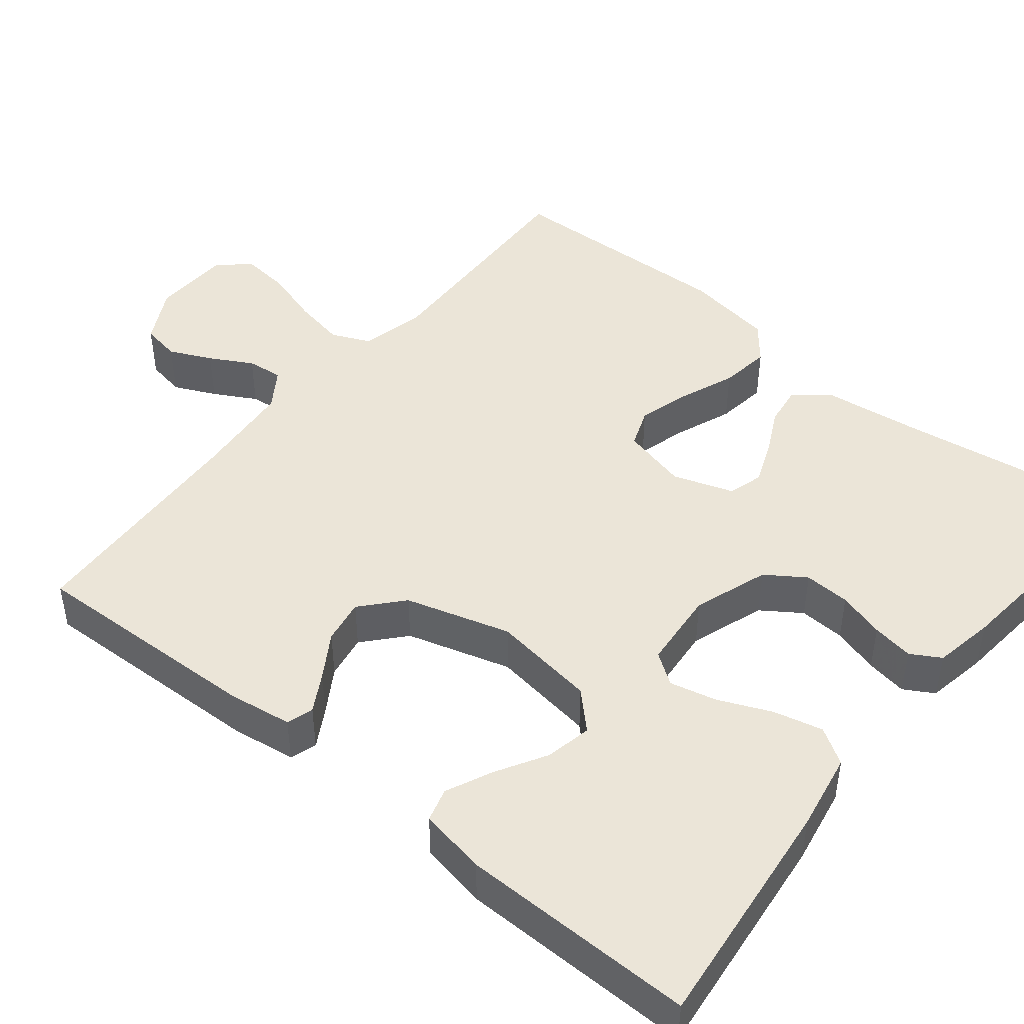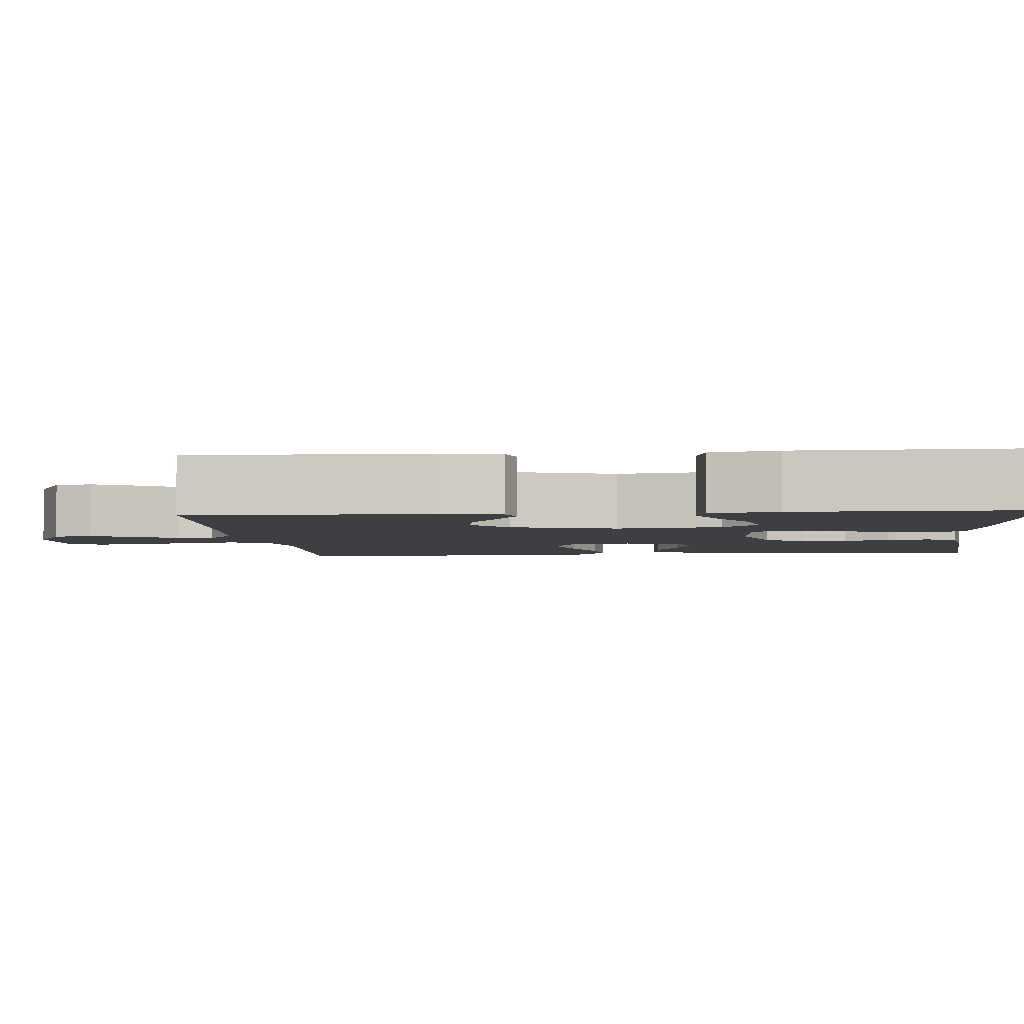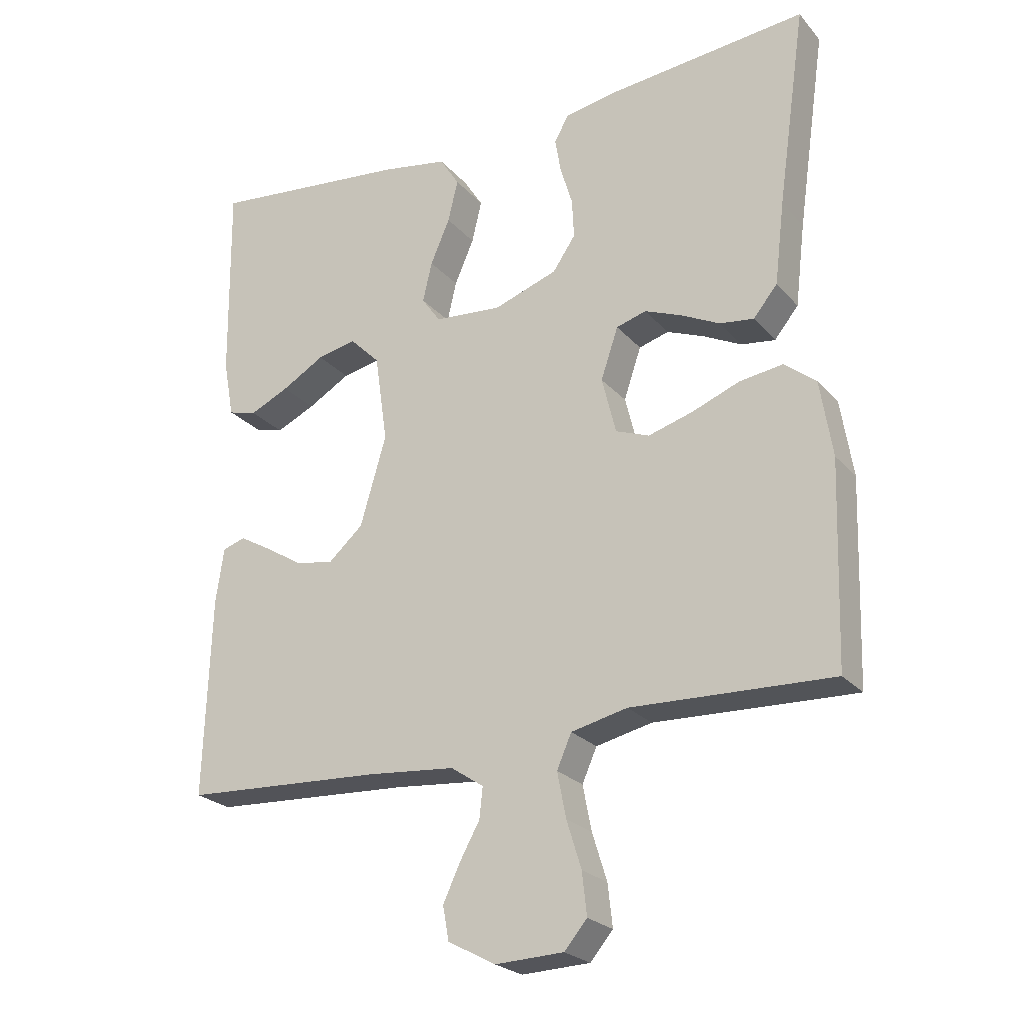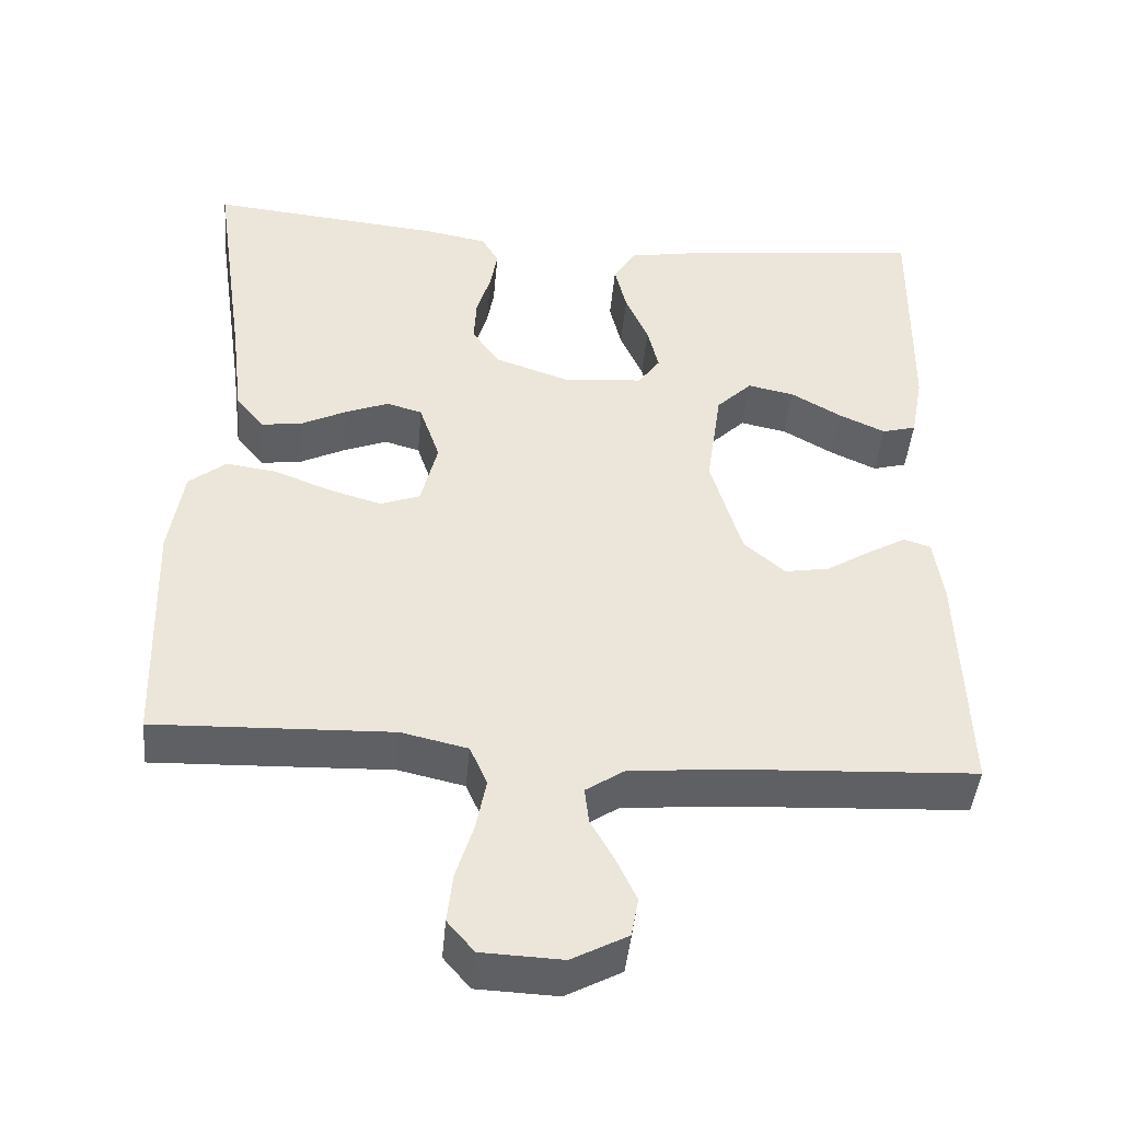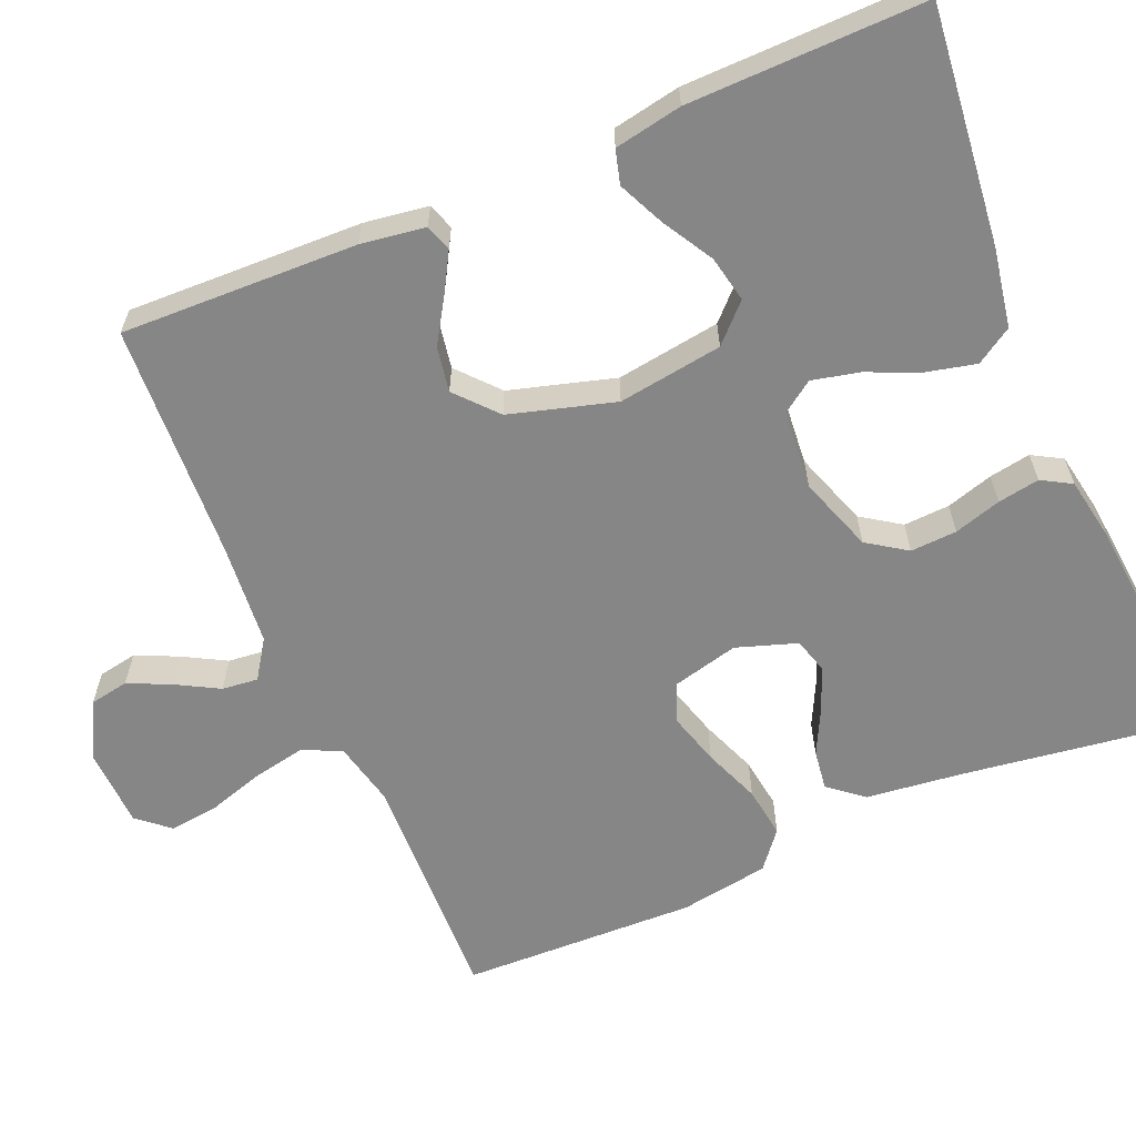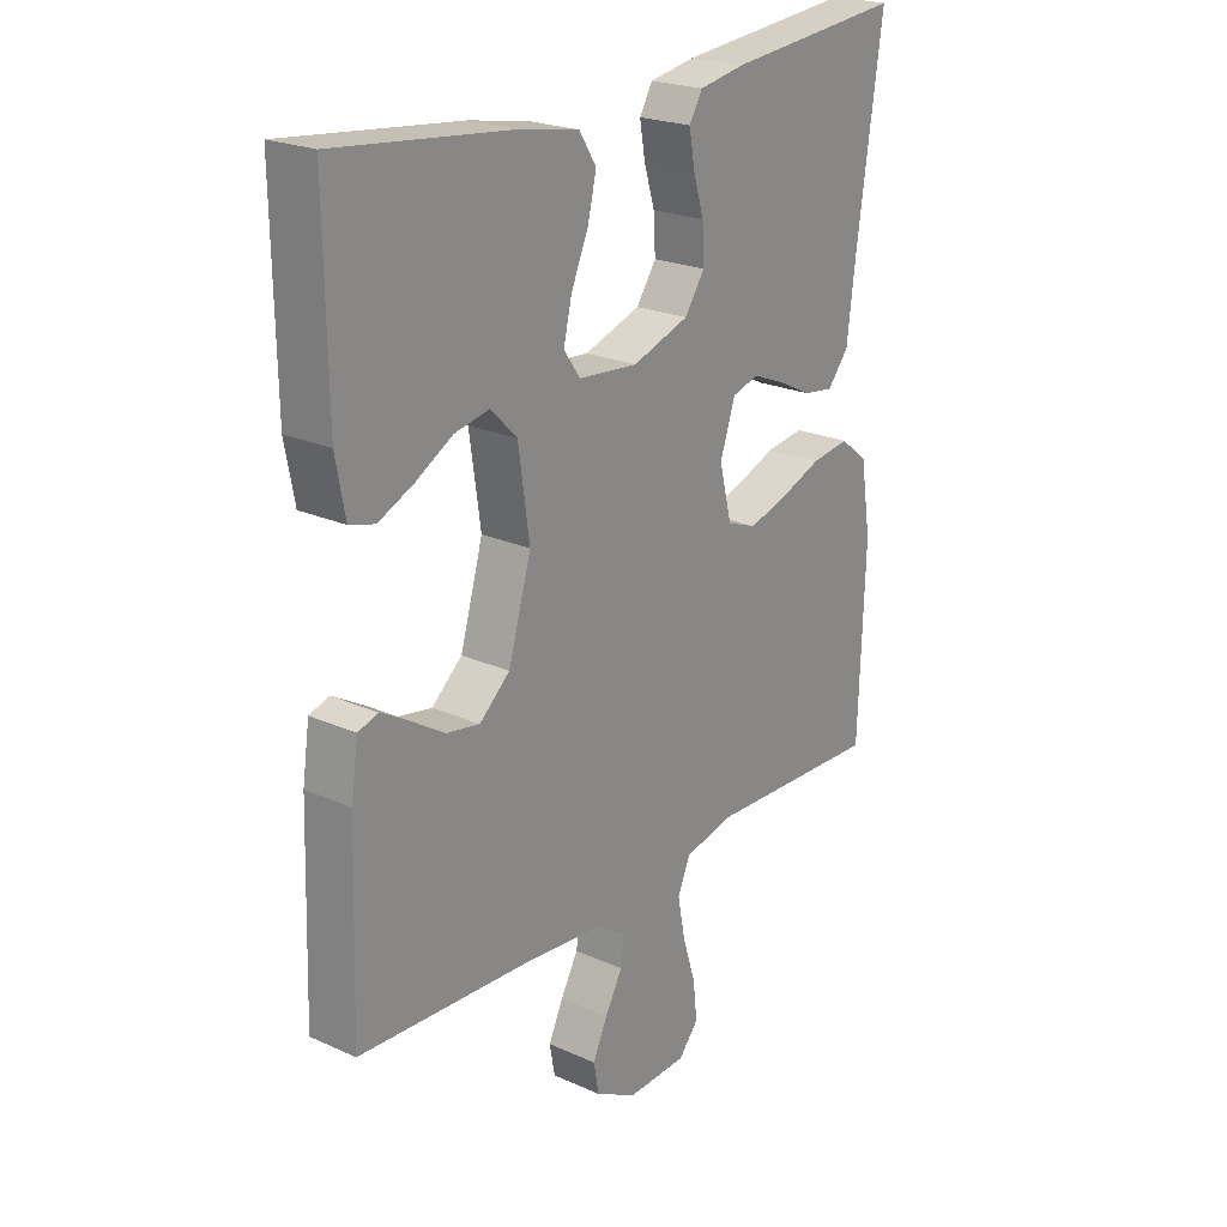
<metadata>
{"format":"obj","ext":"obj","renderer":"f3d","projection":"perspective","resolution":1024,"background":"white","views":[{"elev":45.8,"azim":-51.0,"up":"+Y"},{"elev":-3.8,"azim":-85.1,"up":"+Y"},{"elev":-24.1,"azim":30.3,"up":"+Z"},{"elev":-44.6,"azim":174.8,"up":"+Z"},{"elev":-62.1,"azim":-66.8,"up":"+Y"},{"elev":22.6,"azim":-52.4,"up":"+Z"}]}
</metadata>
<code>
v 0.5 0.07 -0.5
v 0.2 0.07 -0.489
v 0.116 0.07 -0.508
v 0.094 0.07 -0.558
v 0.107 0.07 -0.625
v 0.129 0.07 -0.696
v 0.136 0.07 -0.759
v 0.102 0.07 -0.799
v 0 0.07 -0.803
v -0.071 0.07 -0.765
v -0.08 0.07 -0.715
v -0.055 0.07 -0.661
v -0.025 0.07 -0.607
v -0.02 0.07 -0.561
v -0.069 0.07 -0.528
v -0.2 0.07 -0.516
v -0.5 0.07 -0.5
v -0.49 0.07 -0.2
v -0.478 0.07 -0.118
v -0.444 0.07 -0.107
v -0.395 0.07 -0.135
v -0.339 0.07 -0.17
v -0.282 0.07 -0.18
v -0.23 0.07 -0.134
v -0.191 0.07 0
v -0.21 0.07 0.133
v -0.255 0.07 0.178
v -0.314 0.07 0.166
v -0.378 0.07 0.129
v -0.437 0.07 0.102
v -0.48 0.07 0.114
v -0.496 0.07 0.2
v -0.5 0.07 0.5
v -0.2 0.07 0.467
v -0.1 0.07 0.449
v -0.071 0.07 0.403
v -0.086 0.07 0.34
v -0.115 0.07 0.273
v -0.129 0.07 0.213
v -0.101 0.07 0.173
v 0 0.07 0.164
v 0.096 0.07 0.197
v 0.13 0.07 0.247
v 0.127 0.07 0.306
v 0.109 0.07 0.366
v 0.1 0.07 0.419
v 0.122 0.07 0.457
v 0.2 0.07 0.471
v 0.5 0.07 0.5
v 0.457 0.07 0.2
v 0.442 0.07 0.076
v 0.406 0.07 0.032
v 0.355 0.07 0.039
v 0.297 0.07 0.068
v 0.242 0.07 0.09
v 0.197 0.07 0.077
v 0.171 0.07 0
v 0.192 0.07 -0.085
v 0.242 0.07 -0.104
v 0.308 0.07 -0.085
v 0.38 0.07 -0.057
v 0.445 0.07 -0.048
v 0.492 0.07 -0.086
v 0.51 0.07 -0.2
v 0.5 0 -0.5
v 0.2 0 -0.489
v 0.116 0 -0.508
v 0.094 0 -0.558
v 0.107 0 -0.625
v 0.129 0 -0.696
v 0.136 0 -0.759
v 0.102 0 -0.799
v 0 0 -0.803
v -0.071 0 -0.765
v -0.08 0 -0.715
v -0.055 0 -0.661
v -0.025 0 -0.607
v -0.02 0 -0.561
v -0.069 0 -0.528
v -0.2 0 -0.516
v -0.5 0 -0.5
v -0.49 0 -0.2
v -0.478 0 -0.118
v -0.444 0 -0.107
v -0.395 0 -0.135
v -0.339 0 -0.17
v -0.282 0 -0.18
v -0.23 0 -0.134
v -0.191 0 0
v -0.21 0 0.133
v -0.255 0 0.178
v -0.314 0 0.166
v -0.378 0 0.129
v -0.437 0 0.102
v -0.48 0 0.114
v -0.496 0 0.2
v -0.5 0 0.5
v -0.2 0 0.467
v -0.1 0 0.449
v -0.071 0 0.403
v -0.086 0 0.34
v -0.115 0 0.273
v -0.129 0 0.213
v -0.101 0 0.173
v 0 0 0.164
v 0.096 0 0.197
v 0.13 0 0.247
v 0.127 0 0.306
v 0.109 0 0.366
v 0.1 0 0.419
v 0.122 0 0.457
v 0.2 0 0.471
v 0.5 0 0.5
v 0.457 0 0.2
v 0.442 0 0.076
v 0.406 0 0.032
v 0.355 0 0.039
v 0.297 0 0.068
v 0.242 0 0.09
v 0.197 0 0.077
v 0.171 0 0
v 0.192 0 -0.085
v 0.242 0 -0.104
v 0.308 0 -0.085
v 0.38 0 -0.057
v 0.445 0 -0.048
v 0.492 0 -0.086
v 0.51 0 -0.2
f 63 64 1 2
f 60 61 62 63
f 59 60 63 2
f 58 59 2 3
f 57 58 3 4
f 51 52 53 54
f 50 51 54 55
f 49 50 55 56
f 47 48 49 56
f 44 45 46 47
f 43 44 47 56
f 35 36 37 38
f 35 38 39
f 34 35 39
f 33 34 39
f 32 33 39 40
f 28 29 30 31
f 28 31 32
f 27 28 32
f 19 20 21 22
f 17 18 19 22
f 16 17 22 23
f 15 16 23 24
f 10 11 12 13
f 8 9 10 13
f 8 13 14
f 5 6 7 8
f 4 5 8 14
f 57 4 14 15
f 42 43 56 57
f 41 42 57 15
f 27 32 40 41
f 26 27 41
f 25 26 41 15
f 15 24 25
f 66 65 128 127
f 127 126 125 124
f 66 127 124 123
f 67 66 123 122
f 68 67 122 121
f 118 117 116 115
f 119 118 115 114
f 120 119 114 113
f 120 113 112 111
f 111 110 109 108
f 120 111 108 107
f 102 101 100 99
f 103 102 99
f 103 99 98
f 103 98 97
f 104 103 97 96
f 95 94 93 92
f 96 95 92
f 96 92 91
f 86 85 84 83
f 86 83 82 81
f 87 86 81 80
f 88 87 80 79
f 77 76 75 74
f 77 74 73 72
f 78 77 72
f 72 71 70 69
f 78 72 69 68
f 79 78 68 121
f 121 120 107 106
f 79 121 106 105
f 105 104 96 91
f 105 91 90
f 79 105 90 89
f 89 88 79
f 1 65 66 2
f 2 66 67 3
f 3 67 68 4
f 4 68 69 5
f 5 69 70 6
f 6 70 71 7
f 7 71 72 8
f 8 72 73 9
f 9 73 74 10
f 10 74 75 11
f 11 75 76 12
f 12 76 77 13
f 13 77 78 14
f 14 78 79 15
f 15 79 80 16
f 16 80 81 17
f 17 81 82 18
f 18 82 83 19
f 19 83 84 20
f 20 84 85 21
f 21 85 86 22
f 22 86 87 23
f 23 87 88 24
f 24 88 89 25
f 25 89 90 26
f 26 90 91 27
f 27 91 92 28
f 28 92 93 29
f 29 93 94 30
f 30 94 95 31
f 31 95 96 32
f 32 96 97 33
f 33 97 98 34
f 34 98 99 35
f 35 99 100 36
f 36 100 101 37
f 37 101 102 38
f 38 102 103 39
f 39 103 104 40
f 40 104 105 41
f 41 105 106 42
f 42 106 107 43
f 43 107 108 44
f 44 108 109 45
f 45 109 110 46
f 46 110 111 47
f 47 111 112 48
f 48 112 113 49
f 49 113 114 50
f 50 114 115 51
f 51 115 116 52
f 52 116 117 53
f 53 117 118 54
f 54 118 119 55
f 55 119 120 56
f 56 120 121 57
f 57 121 122 58
f 58 122 123 59
f 59 123 124 60
f 60 124 125 61
f 61 125 126 62
f 62 126 127 63
f 63 127 128 64
f 64 128 65 1

</code>
